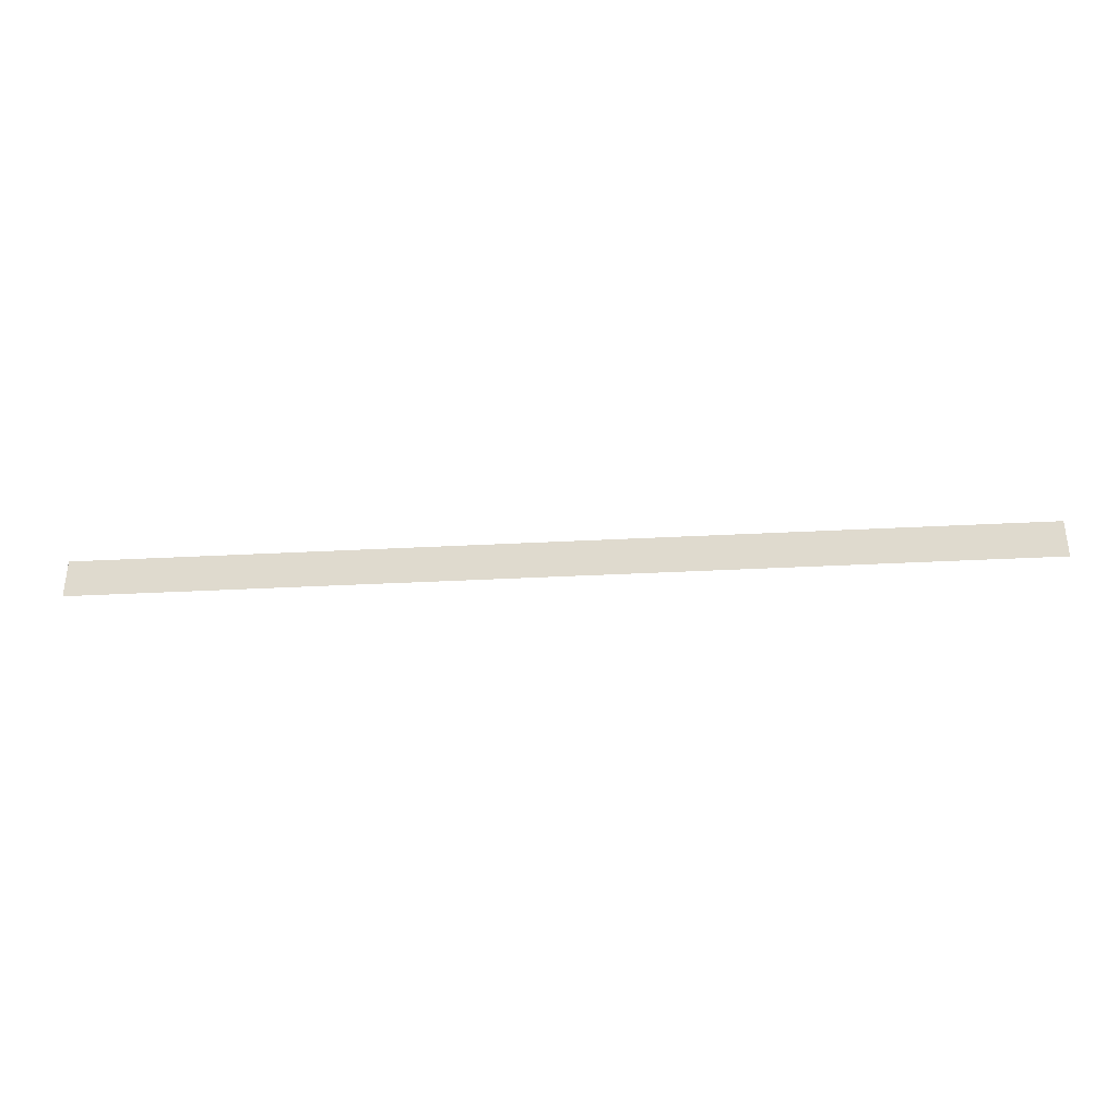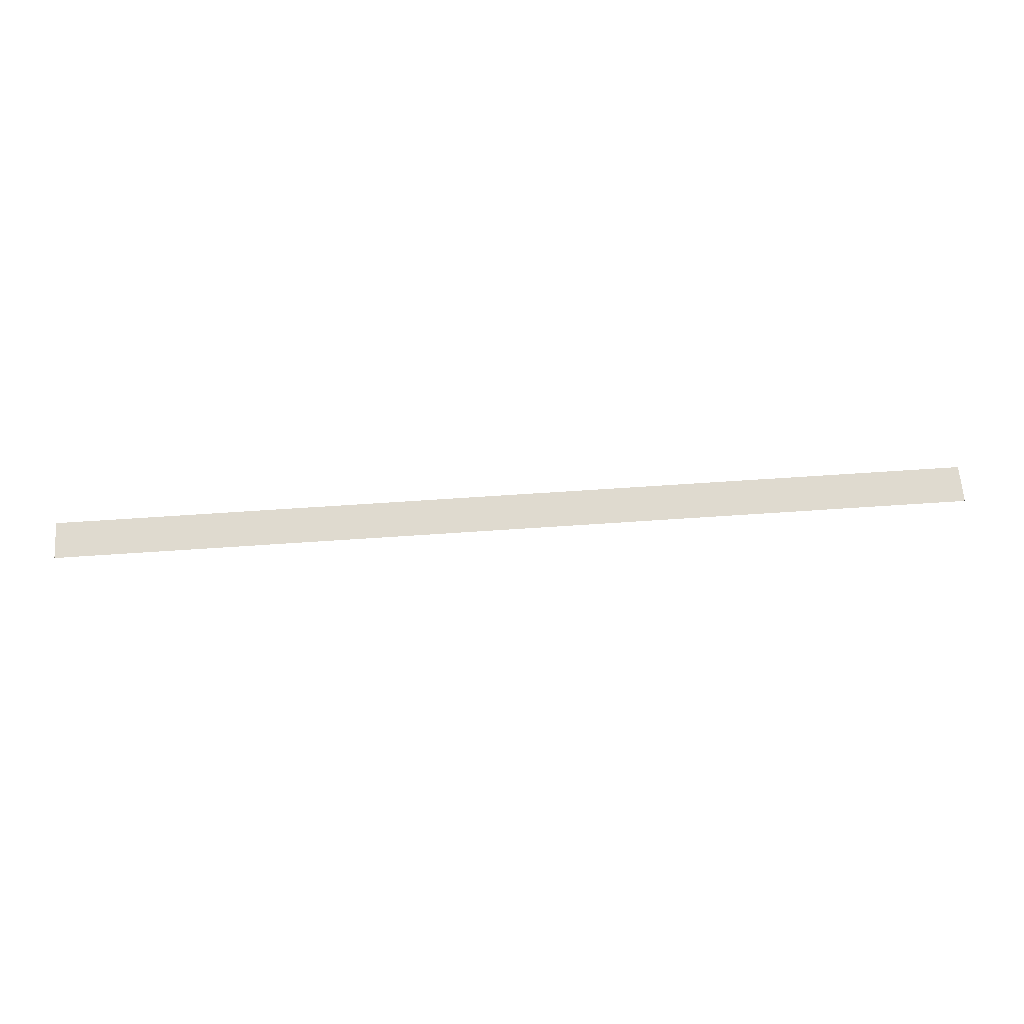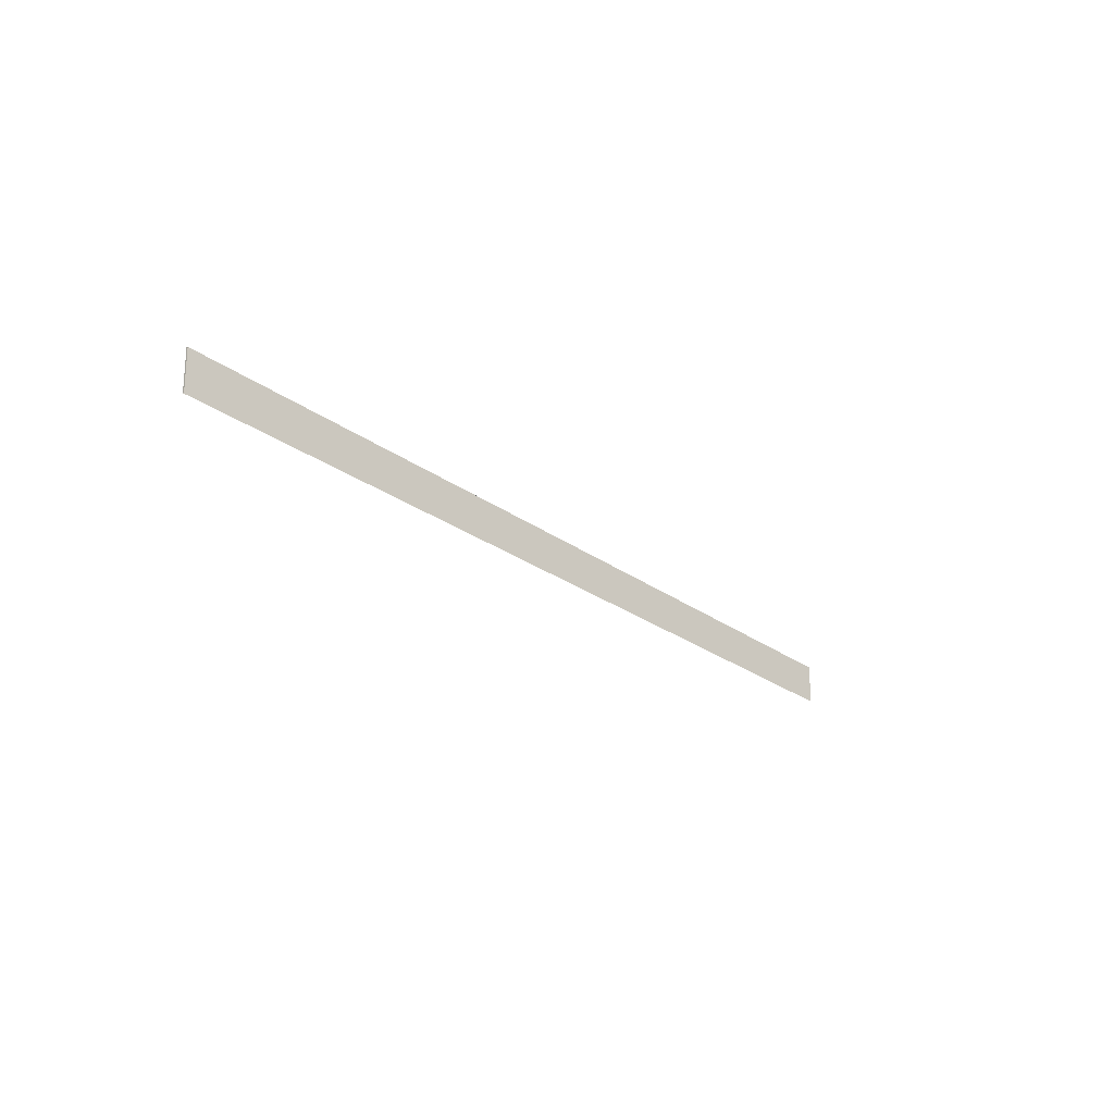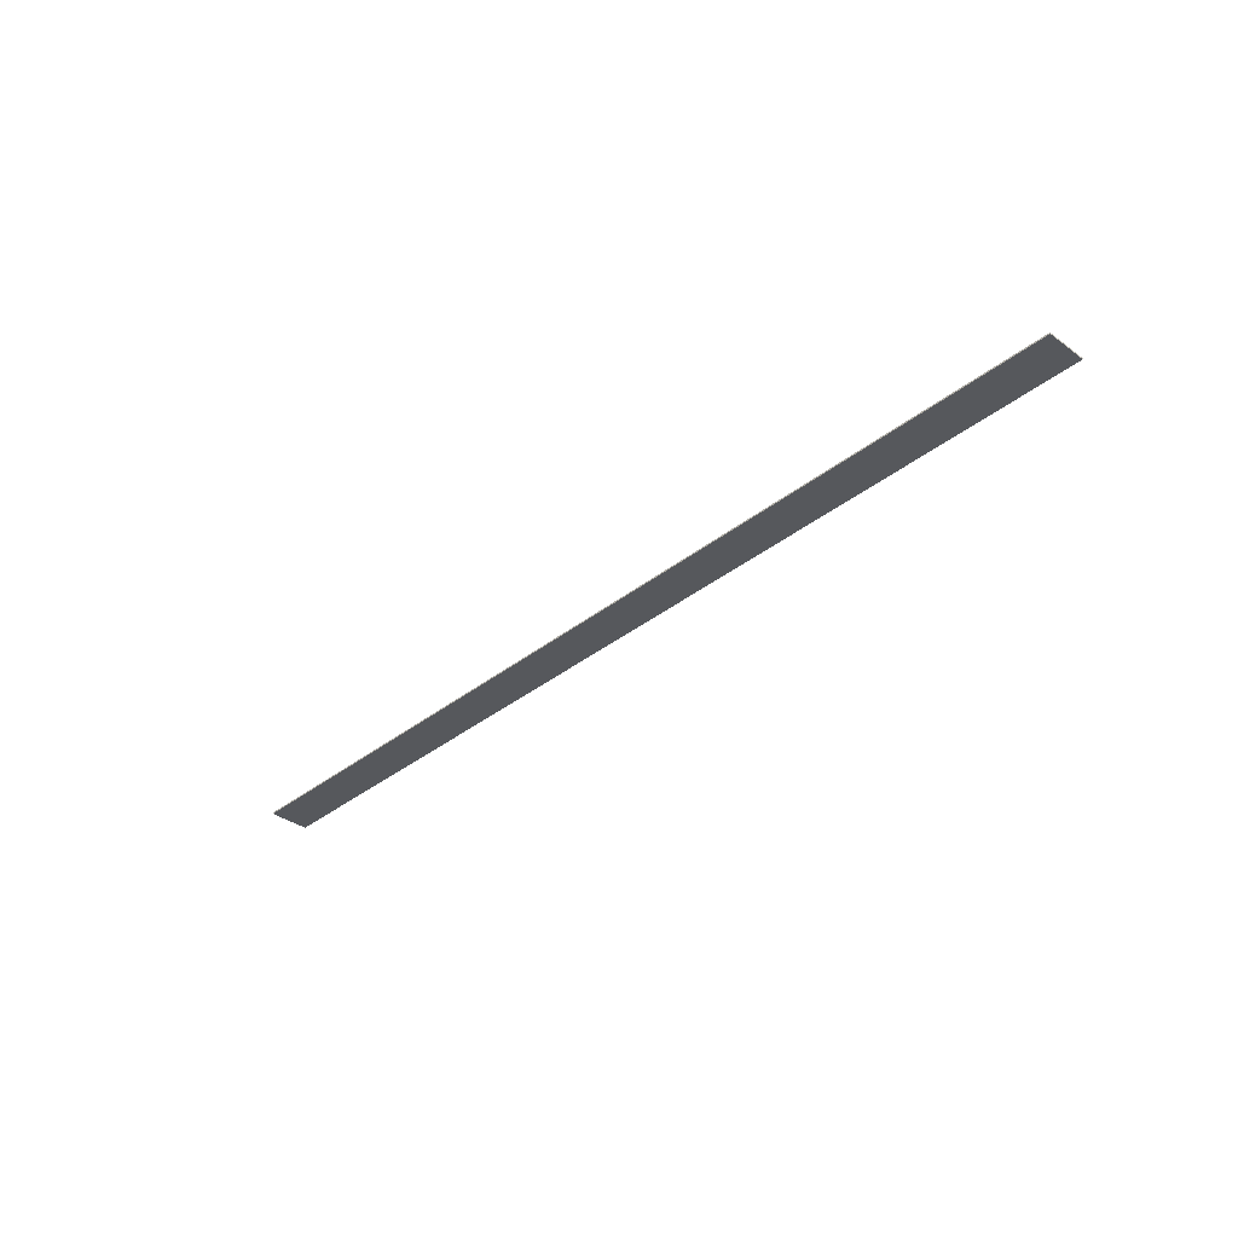
<metadata>
{"format":"obj","ext":"obj","renderer":"f3d","projection":"perspective","resolution":1024,"background":"white","views":[{"elev":-35.2,"azim":-176.0,"up":"+Y"},{"elev":63.4,"azim":-4.0,"up":"+Z"},{"elev":-22.3,"azim":-53.0,"up":"+Y"},{"elev":-35.8,"azim":-133.8,"up":"+Z"}]}
</metadata>
<code>
v 24 2 -0.03422
v 24 2.289e-05 -0.03422
v 24 2.289e-05 0.03422
v 24 2 0.03422
v -24 2.289e-05 0.03422
v -24 2 0.03422
v 24 2 0.03422
v 24 2.289e-05 0.03422
v -24 2.289e-05 -0.03422
v 24 2.289e-05 -0.03422
v 24 2 -0.03422
v -24 2 -0.03422
v -24 2.289e-05 -0.03422
v -24 2 -0.03422
v -24 2 0.03422
v -24 2.289e-05 0.03422
v -24 2 -0.03422
v 24 2 -0.03422
v 24 2 0.03422
v -24 2 0.03422
g TS_LA_Fence_Metal8_209525_209
f 1 3 2
f 1 4 3
f 5 7 6
f 5 8 7
f 9 11 10
f 9 12 11
f 13 15 14
f 13 16 15
f 17 19 18
f 17 20 19

</code>
